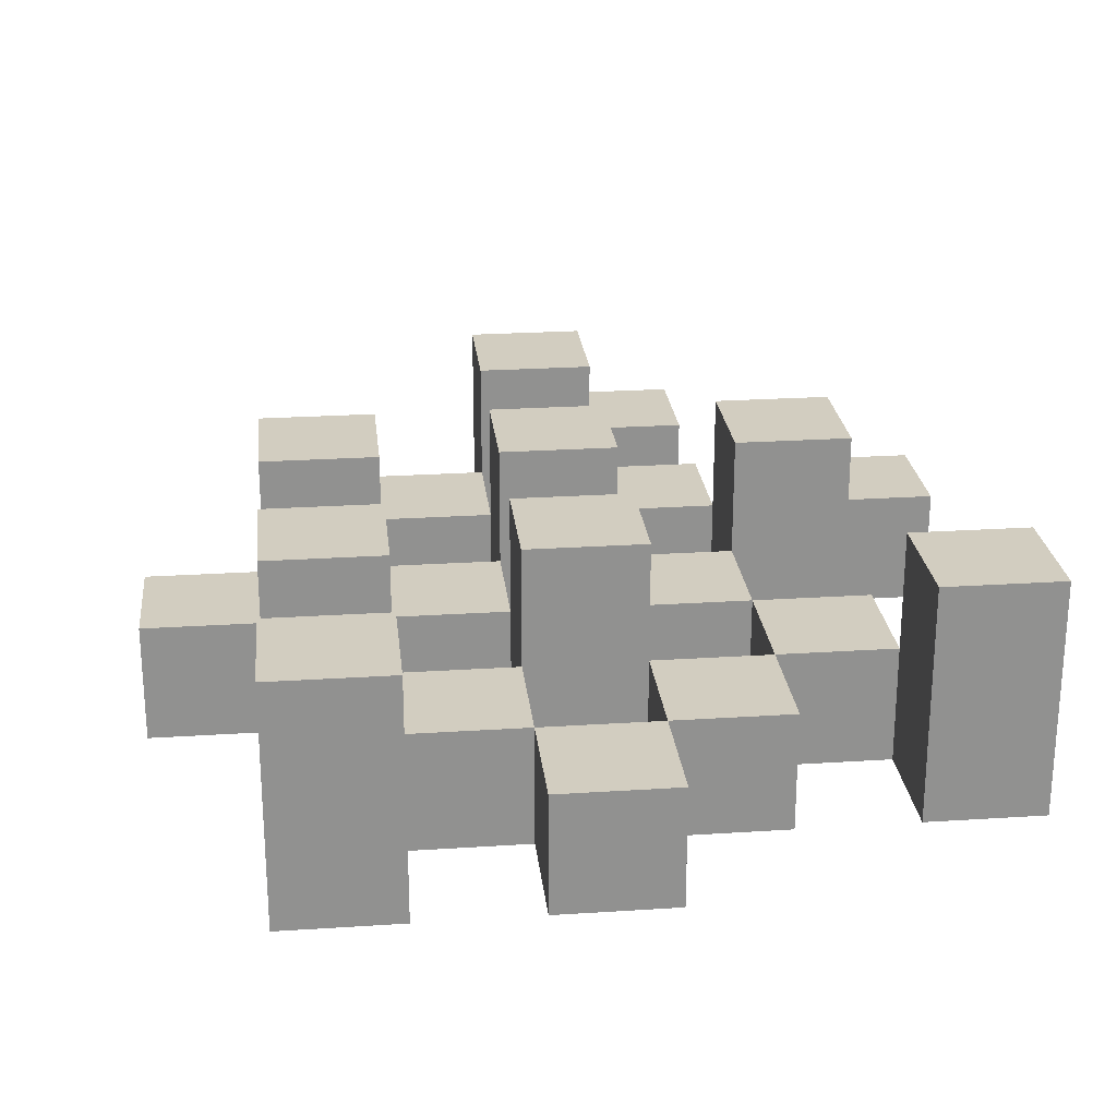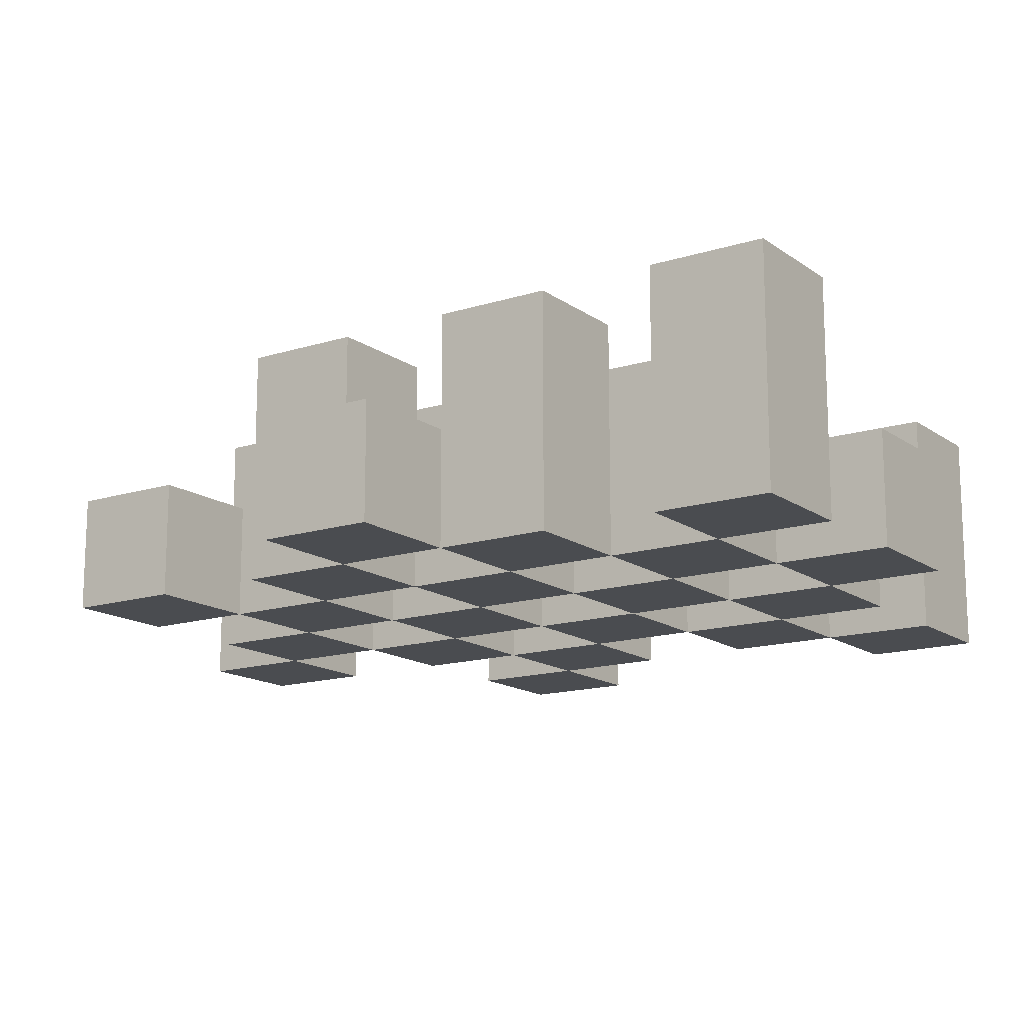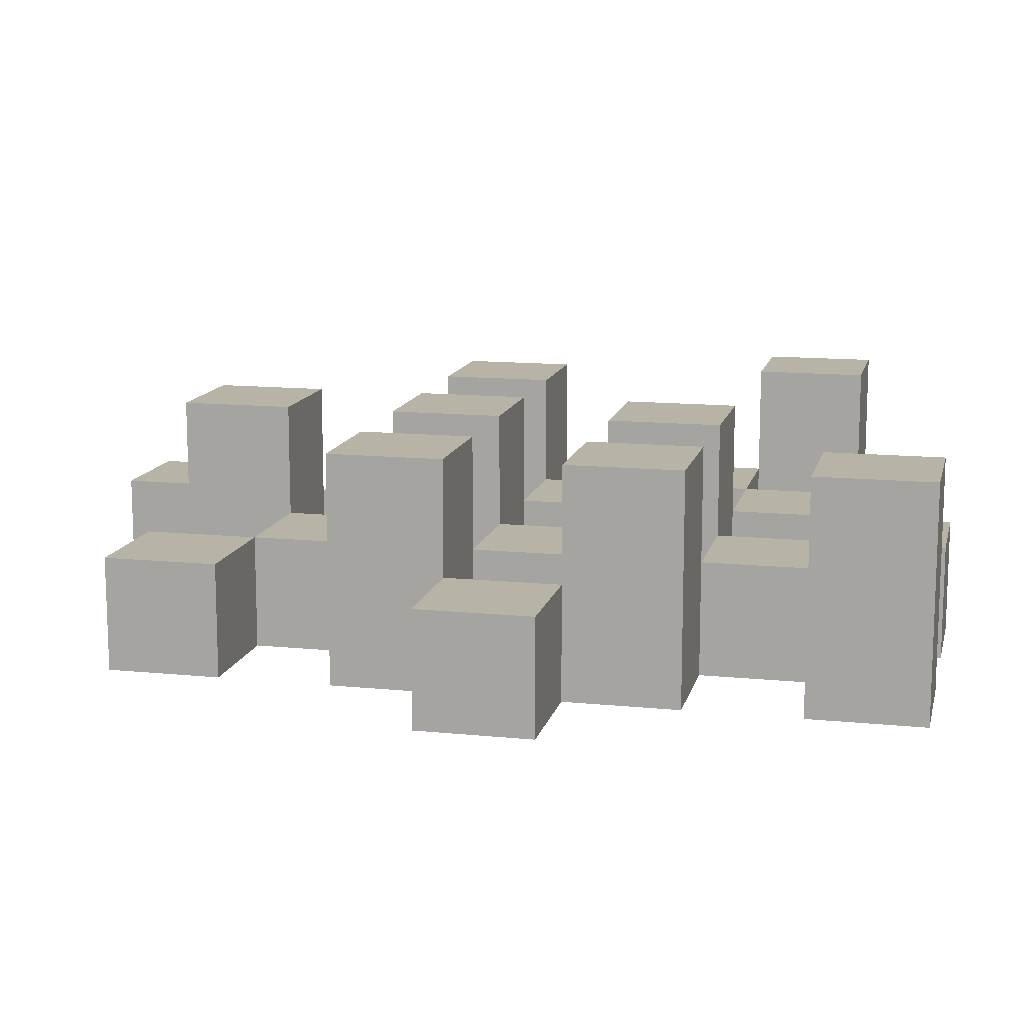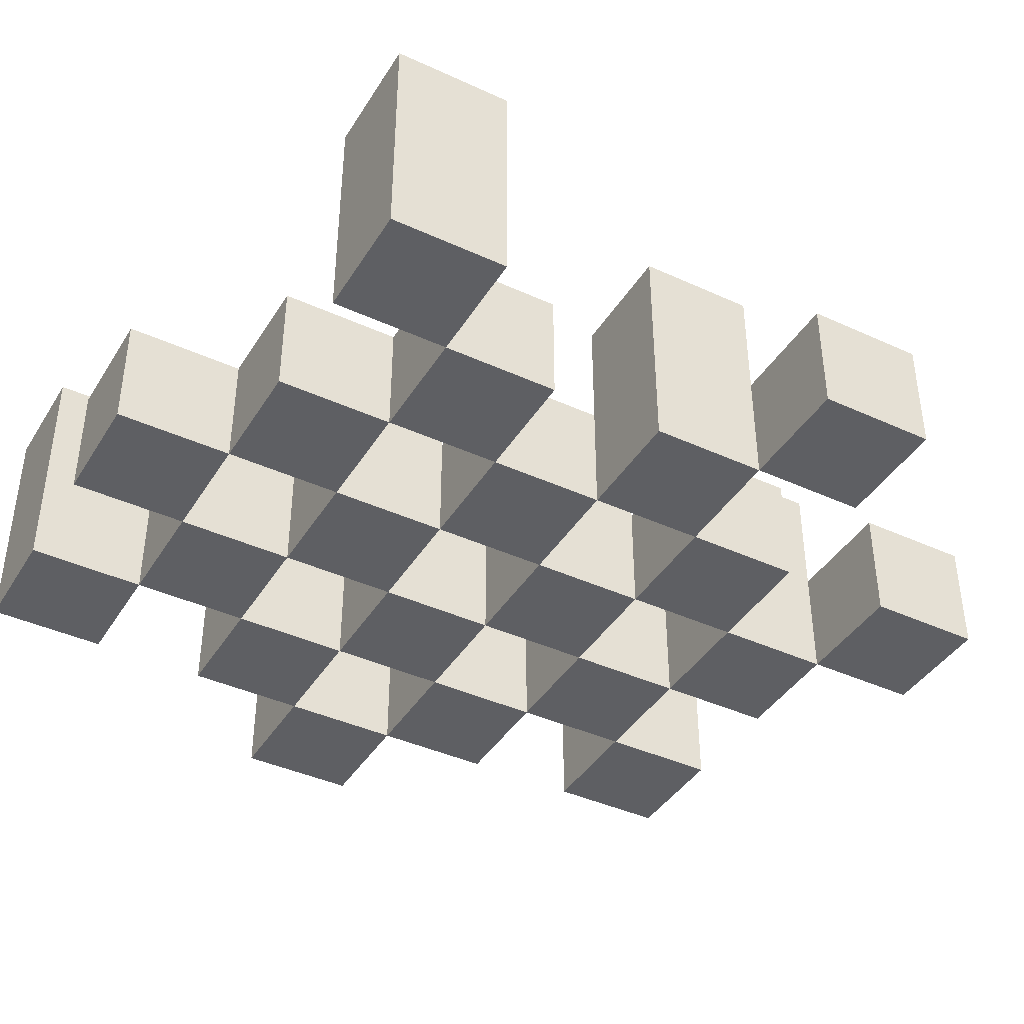
<metadata>
{"format":"obj","ext":"obj","renderer":"f3d","projection":"perspective","resolution":1024,"background":"white","views":[{"elev":24.4,"azim":-6.1,"up":"+Y"},{"elev":-14.9,"azim":-55.8,"up":"+Y"},{"elev":12.9,"azim":-76.9,"up":"+Y"},{"elev":-40.9,"azim":60.8,"up":"+Y"}]}
</metadata>
<code>
o
v 2.3 0.9 43.3
v 2.2 0.9 43.3
v 2.1 0.9 43.3
v 2 0.9 43.3
v 2.3 1 43.3
v 2.2 1 43.3
v 2.1 1.1 43.3
v 2 1.1 43.3
v 2.6 0.9 43.2
v 2.5 0.9 43.2
v 2.4 0.9 43.2
v 2.3 0.9 43.2
v 2.2 0.9 43.2
v 2.1 0.9 43.2
v 2.4 1 43.2
v 2.3 1 43.2
v 2.2 1 43.2
v 2.1 1 43.2
v 2.6 1.1 43.2
v 2.5 1.1 43.2
v 2.5 0.9 43.1
v 2.4 0.9 43.1
v 2.3 0.9 43.1
v 2.2 0.9 43.1
v 2.1 0.9 43.1
v 2 0.9 43.1
v 2.5 1 43.1
v 2.4 1 43.1
v 2.3 1 43.1
v 2.2 1 43.1
v 2.1 1 43.1
v 2.3 1.1 43.1
v 2.2 1.1 43.1
v 2.1 1.1 43.1
v 2 1.1 43.1
v 2.4 0.9 43
v 2.3 0.9 43
v 2.2 0.9 43
v 2.1 0.9 43
v 2 0.9 43
v 1.9 0.9 43
v 2.4 1 43
v 2.3 1 43
v 2.2 1 43
v 2.1 1 43
v 2 1 43
v 1.9 1 43
v 2.5 0.9 42.9
v 2.4 0.9 42.9
v 2.3 0.9 42.9
v 2.2 0.9 42.9
v 2.1 0.9 42.9
v 2 0.9 42.9
v 2.4 1 42.9
v 2.3 1 42.9
v 2.2 1 42.9
v 2.1 1 42.9
v 2 1 42.9
v 2.5 1.1 42.9
v 2.4 1.1 42.9
v 2.3 1.1 42.9
v 2.2 1.1 42.9
v 2.1 1.1 42.9
v 2 1.1 42.9
v 2.6 0.9 42.8
v 2.5 0.9 42.8
v 2.4 0.9 42.8
v 2.3 0.9 42.8
v 2.2 0.9 42.8
v 2.1 0.9 42.8
v 2.6 1 42.8
v 2.5 1 42.8
v 2.4 1 42.8
v 2.3 1 42.8
v 2.2 1 42.8
v 2.1 1 42.8
v 2.3 0.9 42.7
v 2.2 0.9 42.7
v 2.1 0.9 42.7
v 2 0.9 42.7
v 2.3 1 42.7
v 2.2 1 42.7
v 2.1 1 42.7
v 2 1 42.7
v 2.3 1.1 42.7
v 2.2 1.1 42.7
v 2.4 0.9 42.6
v 2.3 0.9 42.6
v 2.4 1 42.6
v 2.3 1 42.6
v 2.3 0.9 43.2
v 2.2 0.9 43.2
v 2.1 0.9 43.2
v 2 0.9 43.2
v 2.3 1 43.2
v 2.2 1 43.2
v 2.1 1 43.2
v 2.1 1.1 43.2
v 2 1.1 43.2
v 2.6 0.9 43.1
v 2.5 0.9 43.1
v 2.4 0.9 43.1
v 2.3 0.9 43.1
v 2.2 0.9 43.1
v 2.1 0.9 43.1
v 2.5 1 43.1
v 2.4 1 43.1
v 2.3 1 43.1
v 2.2 1 43.1
v 2.1 1 43.1
v 2.6 1.1 43.1
v 2.5 1.1 43.1
v 2.5 0.9 43
v 2.4 0.9 43
v 2.3 0.9 43
v 2.2 0.9 43
v 2.1 0.9 43
v 2 0.9 43
v 2.5 1 43
v 2.4 1 43
v 2.3 1 43
v 2.2 1 43
v 2.1 1 43
v 2 1 43
v 2.3 1.1 43
v 2.2 1.1 43
v 2.1 1.1 43
v 2 1.1 43
v 2.4 0.9 42.9
v 2.3 0.9 42.9
v 2.2 0.9 42.9
v 2.1 0.9 42.9
v 2 0.9 42.9
v 1.9 0.9 42.9
v 2.4 1 42.9
v 2.3 1 42.9
v 2.2 1 42.9
v 2.1 1 42.9
v 2 1 42.9
v 1.9 1 42.9
v 2.5 0.9 42.8
v 2.4 0.9 42.8
v 2.3 0.9 42.8
v 2.2 0.9 42.8
v 2.1 0.9 42.8
v 2 0.9 42.8
v 2.5 1 42.8
v 2.4 1 42.8
v 2.3 1 42.8
v 2.2 1 42.8
v 2.1 1 42.8
v 2.5 1.1 42.8
v 2.4 1.1 42.8
v 2.3 1.1 42.8
v 2.2 1.1 42.8
v 2.1 1.1 42.8
v 2 1.1 42.8
v 2.6 0.9 42.7
v 2.5 0.9 42.7
v 2.4 0.9 42.7
v 2.3 0.9 42.7
v 2.2 0.9 42.7
v 2.1 0.9 42.7
v 2.6 1 42.7
v 2.5 1 42.7
v 2.4 1 42.7
v 2.3 1 42.7
v 2.2 1 42.7
v 2.1 1 42.7
v 2.3 0.9 42.6
v 2.2 0.9 42.6
v 2.1 0.9 42.6
v 2 0.9 42.6
v 2.3 1 42.6
v 2.1 1 42.6
v 2 1 42.6
v 2.3 1.1 42.6
v 2.2 1.1 42.6
v 2.4 0.9 42.5
v 2.3 0.9 42.5
v 2.4 1 42.5
v 2.3 1 42.5
v 2.6 0.9 43.2
v 2.6 1.1 43.2
v 2.6 0.9 43.1
v 2.6 1.1 43.1
v 2.6 0.9 42.8
v 2.6 1 42.8
v 2.6 0.9 42.7
v 2.6 1 42.7
v 2.5 0.9 43.1
v 2.5 1 43.1
v 2.5 0.9 43
v 2.5 1 43
v 2.5 0.9 42.9
v 2.5 1.1 42.9
v 2.5 0.9 42.8
v 2.5 1 42.8
v 2.5 1.1 42.8
v 2.4 0.9 43.2
v 2.4 1 43.2
v 2.4 0.9 43.1
v 2.4 1 43.1
v 2.4 0.9 43
v 2.4 1 43
v 2.4 0.9 42.9
v 2.4 1 42.9
v 2.4 0.9 42.8
v 2.4 1 42.8
v 2.4 0.9 42.7
v 2.4 1 42.7
v 2.4 0.9 42.6
v 2.4 1 42.6
v 2.4 0.9 42.5
v 2.4 1 42.5
v 2.3 0.9 43.3
v 2.3 1 43.3
v 2.3 0.9 43.2
v 2.3 1 43.2
v 2.3 0.9 43.1
v 2.3 1 43.1
v 2.3 1.1 43.1
v 2.3 0.9 43
v 2.3 1 43
v 2.3 1.1 43
v 2.3 0.9 42.9
v 2.3 1 42.9
v 2.3 1.1 42.9
v 2.3 0.9 42.8
v 2.3 1 42.8
v 2.3 1.1 42.8
v 2.3 0.9 42.7
v 2.3 1 42.7
v 2.3 1.1 42.7
v 2.3 0.9 42.6
v 2.3 1 42.6
v 2.3 1.1 42.6
v 2.2 0.9 43.2
v 2.2 1 43.2
v 2.2 0.9 43.1
v 2.2 1 43.1
v 2.2 0.9 43
v 2.2 1 43
v 2.2 0.9 42.9
v 2.2 1 42.9
v 2.2 0.9 42.8
v 2.2 1 42.8
v 2.2 0.9 42.7
v 2.2 1 42.7
v 2.1 0.9 43.3
v 2.1 1.1 43.3
v 2.1 0.9 43.2
v 2.1 1 43.2
v 2.1 1.1 43.2
v 2.1 0.9 43.1
v 2.1 1 43.1
v 2.1 1.1 43.1
v 2.1 0.9 43
v 2.1 1 43
v 2.1 1.1 43
v 2.1 0.9 42.9
v 2.1 1 42.9
v 2.1 1.1 42.9
v 2.1 0.9 42.8
v 2.1 1 42.8
v 2.1 1.1 42.8
v 2.1 0.9 42.7
v 2.1 1 42.7
v 2.1 0.9 42.6
v 2.1 1 42.6
v 2 0.9 43
v 2 1 43
v 2 0.9 42.9
v 2 1 42.9
v 2.5 0.9 43.2
v 2.5 1.1 43.2
v 2.5 0.9 43.1
v 2.5 1 43.1
v 2.5 1.1 43.1
v 2.5 0.9 42.8
v 2.5 1 42.8
v 2.5 0.9 42.7
v 2.5 1 42.7
v 2.4 0.9 43.1
v 2.4 1 43.1
v 2.4 0.9 43
v 2.4 1 43
v 2.4 0.9 42.9
v 2.4 1 42.9
v 2.4 1.1 42.9
v 2.4 0.9 42.8
v 2.4 1 42.8
v 2.4 1.1 42.8
v 2.3 0.9 43.2
v 2.3 1 43.2
v 2.3 0.9 43.1
v 2.3 1 43.1
v 2.3 0.9 43
v 2.3 1 43
v 2.3 0.9 42.9
v 2.3 1 42.9
v 2.3 0.9 42.8
v 2.3 1 42.8
v 2.3 0.9 42.7
v 2.3 1 42.7
v 2.3 0.9 42.6
v 2.3 1 42.6
v 2.3 0.9 42.5
v 2.3 1 42.5
v 2.2 0.9 43.3
v 2.2 1 43.3
v 2.2 0.9 43.2
v 2.2 1 43.2
v 2.2 0.9 43.1
v 2.2 1 43.1
v 2.2 1.1 43.1
v 2.2 0.9 43
v 2.2 1 43
v 2.2 1.1 43
v 2.2 0.9 42.9
v 2.2 1 42.9
v 2.2 1.1 42.9
v 2.2 0.9 42.8
v 2.2 1 42.8
v 2.2 1.1 42.8
v 2.2 0.9 42.7
v 2.2 1 42.7
v 2.2 1.1 42.7
v 2.2 0.9 42.6
v 2.2 1.1 42.6
v 2.1 0.9 43.2
v 2.1 1 43.2
v 2.1 0.9 43.1
v 2.1 1 43.1
v 2.1 0.9 43
v 2.1 1 43
v 2.1 0.9 42.9
v 2.1 1 42.9
v 2.1 0.9 42.8
v 2.1 1 42.8
v 2.1 0.9 42.7
v 2.1 1 42.7
v 2 0.9 43.3
v 2 1.1 43.3
v 2 0.9 43.2
v 2 1.1 43.2
v 2 0.9 43.1
v 2 1.1 43.1
v 2 0.9 43
v 2 1 43
v 2 1.1 43
v 2 0.9 42.9
v 2 1 42.9
v 2 1.1 42.9
v 2 0.9 42.8
v 2 1.1 42.8
v 2 0.9 42.7
v 2 1 42.7
v 2 0.9 42.6
v 2 1 42.6
v 1.9 0.9 43
v 1.9 1 43
v 1.9 0.9 42.9
v 1.9 1 42.9
v 2.6 0.9 43.2
v 2.6 0.9 43.1
v 2.6 0.9 42.8
v 2.6 0.9 42.7
v 2.5 0.9 43.2
v 2.5 0.9 43.1
v 2.5 0.9 43
v 2.5 0.9 42.9
v 2.5 0.9 42.8
v 2.5 0.9 42.7
v 2.4 0.9 43.2
v 2.4 0.9 43.1
v 2.4 0.9 43
v 2.4 0.9 42.9
v 2.4 0.9 42.8
v 2.4 0.9 42.7
v 2.4 0.9 42.6
v 2.4 0.9 42.5
v 2.3 0.9 43.3
v 2.3 0.9 43.2
v 2.3 0.9 43.1
v 2.3 0.9 43
v 2.3 0.9 42.9
v 2.3 0.9 42.8
v 2.3 0.9 42.7
v 2.3 0.9 42.6
v 2.3 0.9 42.5
v 2.2 0.9 43.3
v 2.2 0.9 43.2
v 2.2 0.9 43.1
v 2.2 0.9 43
v 2.2 0.9 42.9
v 2.2 0.9 42.8
v 2.2 0.9 42.7
v 2.2 0.9 42.6
v 2.1 0.9 43.3
v 2.1 0.9 43.2
v 2.1 0.9 43.1
v 2.1 0.9 43
v 2.1 0.9 42.9
v 2.1 0.9 42.8
v 2.1 0.9 42.7
v 2.1 0.9 42.6
v 2 0.9 43.3
v 2 0.9 43.2
v 2 0.9 43.1
v 2 0.9 43
v 2 0.9 42.9
v 2 0.9 42.8
v 2 0.9 42.7
v 2 0.9 42.6
v 1.9 0.9 43
v 1.9 0.9 42.9
v 2.6 1 42.8
v 2.6 1 42.7
v 2.5 1 43.1
v 2.5 1 43
v 2.5 1 42.8
v 2.5 1 42.7
v 2.4 1 43.2
v 2.4 1 43.1
v 2.4 1 43
v 2.4 1 42.9
v 2.4 1 42.8
v 2.4 1 42.7
v 2.4 1 42.6
v 2.4 1 42.5
v 2.3 1 43.3
v 2.3 1 43.2
v 2.3 1 43.1
v 2.3 1 43
v 2.3 1 42.9
v 2.3 1 42.8
v 2.3 1 42.7
v 2.3 1 42.6
v 2.3 1 42.5
v 2.2 1 43.3
v 2.2 1 43.2
v 2.2 1 43.1
v 2.2 1 43
v 2.2 1 42.9
v 2.2 1 42.8
v 2.2 1 42.7
v 2.1 1 43.2
v 2.1 1 43.1
v 2.1 1 43
v 2.1 1 42.9
v 2.1 1 42.8
v 2.1 1 42.7
v 2.1 1 42.6
v 2 1 43
v 2 1 42.9
v 2 1 42.7
v 2 1 42.6
v 1.9 1 43
v 1.9 1 42.9
v 2.6 1.1 43.2
v 2.6 1.1 43.1
v 2.5 1.1 43.2
v 2.5 1.1 43.1
v 2.5 1.1 42.9
v 2.5 1.1 42.8
v 2.4 1.1 42.9
v 2.4 1.1 42.8
v 2.3 1.1 43.1
v 2.3 1.1 43
v 2.3 1.1 42.9
v 2.3 1.1 42.8
v 2.3 1.1 42.7
v 2.3 1.1 42.6
v 2.2 1.1 43.1
v 2.2 1.1 43
v 2.2 1.1 42.9
v 2.2 1.1 42.8
v 2.2 1.1 42.7
v 2.2 1.1 42.6
v 2.1 1.1 43.3
v 2.1 1.1 43.2
v 2.1 1.1 43.1
v 2.1 1.1 43
v 2.1 1.1 42.9
v 2.1 1.1 42.8
v 2 1.1 43.3
v 2 1.1 43.2
v 2 1.1 43.1
v 2 1.1 43
v 2 1.1 42.9
v 2 1.1 42.8
f 5 2 1
f 6 2 5
f 7 4 3
f 8 4 7
f 15 12 11
f 16 12 15
f 17 14 13
f 18 14 17
f 19 10 9
f 20 10 19
f 27 22 21
f 28 22 27
f 29 24 23
f 30 24 29
f 31 26 25
f 32 30 29
f 33 30 32
f 34 26 31
f 35 26 34
f 42 37 36
f 43 37 42
f 44 39 38
f 45 39 44
f 46 41 40
f 47 41 46
f 54 49 48
f 55 51 50
f 56 51 55
f 57 53 52
f 58 53 57
f 59 54 48
f 60 54 59
f 61 56 55
f 62 56 61
f 63 58 57
f 64 58 63
f 71 66 65
f 72 66 71
f 73 68 67
f 74 68 73
f 75 70 69
f 76 70 75
f 81 78 77
f 82 78 81
f 83 80 79
f 84 80 83
f 85 82 81
f 86 82 85
f 89 88 87
f 90 88 89
f 91 92 95
f 95 92 96
f 93 94 97
f 97 94 98
f 98 94 99
f 100 101 106
f 102 103 107
f 107 103 108
f 104 105 109
f 109 105 110
f 100 106 111
f 111 106 112
f 113 114 119
f 119 114 120
f 115 116 121
f 121 116 122
f 117 118 123
f 123 118 124
f 121 122 125
f 125 122 126
f 123 124 127
f 127 124 128
f 129 130 135
f 135 130 136
f 131 132 137
f 137 132 138
f 133 134 139
f 139 134 140
f 141 142 147
f 147 142 148
f 143 144 149
f 149 144 150
f 145 146 151
f 147 148 152
f 152 148 153
f 149 150 154
f 154 150 155
f 151 146 156
f 156 146 157
f 158 159 164
f 164 159 165
f 160 161 166
f 166 161 167
f 162 163 168
f 168 163 169
f 170 171 174
f 172 173 175
f 175 173 176
f 174 171 177
f 177 171 178
f 179 180 181
f 181 180 182
f 185 184 183
f 186 184 185
f 189 188 187
f 190 188 189
f 193 192 191
f 194 192 193
f 197 196 195
f 198 196 197
f 199 196 198
f 202 201 200
f 203 201 202
f 206 205 204
f 207 205 206
f 210 209 208
f 211 209 210
f 214 213 212
f 215 213 214
f 218 217 216
f 219 217 218
f 223 221 220
f 223 222 221
f 224 222 223
f 225 222 224
f 229 227 226
f 229 228 227
f 230 228 229
f 231 228 230
f 235 233 232
f 235 234 233
f 236 234 235
f 237 234 236
f 240 239 238
f 241 239 240
f 244 243 242
f 245 243 244
f 248 247 246
f 249 247 248
f 252 251 250
f 253 251 252
f 254 251 253
f 258 256 255
f 258 257 256
f 259 257 258
f 260 257 259
f 264 262 261
f 264 263 262
f 265 263 264
f 266 263 265
f 269 268 267
f 270 268 269
f 273 272 271
f 274 272 273
f 275 276 277
f 277 276 278
f 278 276 279
f 280 281 282
f 282 281 283
f 284 285 286
f 286 285 287
f 288 289 291
f 289 290 291
f 291 290 292
f 292 290 293
f 294 295 296
f 296 295 297
f 298 299 300
f 300 299 301
f 302 303 304
f 304 303 305
f 306 307 308
f 308 307 309
f 310 311 312
f 312 311 313
f 314 315 317
f 315 316 317
f 317 316 318
f 318 316 319
f 320 321 323
f 321 322 323
f 323 322 324
f 324 322 325
f 326 327 329
f 327 328 329
f 329 328 330
f 331 332 333
f 333 332 334
f 335 336 337
f 337 336 338
f 339 340 341
f 341 340 342
f 343 344 345
f 345 344 346
f 347 348 349
f 349 348 350
f 350 348 351
f 352 353 355
f 353 354 355
f 355 354 356
f 357 358 359
f 359 358 360
f 361 362 363
f 363 362 364
f 369 366 365
f 370 366 369
f 373 368 367
f 374 368 373
f 376 371 370
f 377 371 376
f 378 373 372
f 379 373 378
f 384 376 375
f 385 376 384
f 386 378 377
f 387 378 386
f 388 380 379
f 389 380 388
f 390 382 381
f 391 382 390
f 392 384 383
f 393 384 392
f 394 386 385
f 395 386 394
f 396 388 387
f 397 388 396
f 398 390 389
f 399 390 398
f 401 394 393
f 402 394 401
f 403 396 395
f 404 396 403
f 405 398 397
f 406 398 405
f 408 401 400
f 409 401 408
f 410 403 402
f 411 403 410
f 412 405 404
f 413 405 412
f 414 407 406
f 415 407 414
f 416 412 411
f 417 412 416
f 418 419 422
f 422 419 423
f 420 421 425
f 425 421 426
f 424 425 433
f 433 425 434
f 426 427 435
f 435 427 436
f 428 429 437
f 437 429 438
f 430 431 439
f 439 431 440
f 432 433 441
f 441 433 442
f 442 443 448
f 448 443 449
f 444 445 450
f 450 445 451
f 446 447 452
f 452 447 453
f 453 454 457
f 457 454 458
f 455 456 459
f 459 456 460
f 461 462 463
f 463 462 464
f 465 466 467
f 467 466 468
f 469 470 475
f 475 470 476
f 471 472 477
f 477 472 478
f 473 474 479
f 479 474 480
f 481 482 487
f 487 482 488
f 483 484 489
f 489 484 490
f 485 486 491
f 491 486 492

</code>
